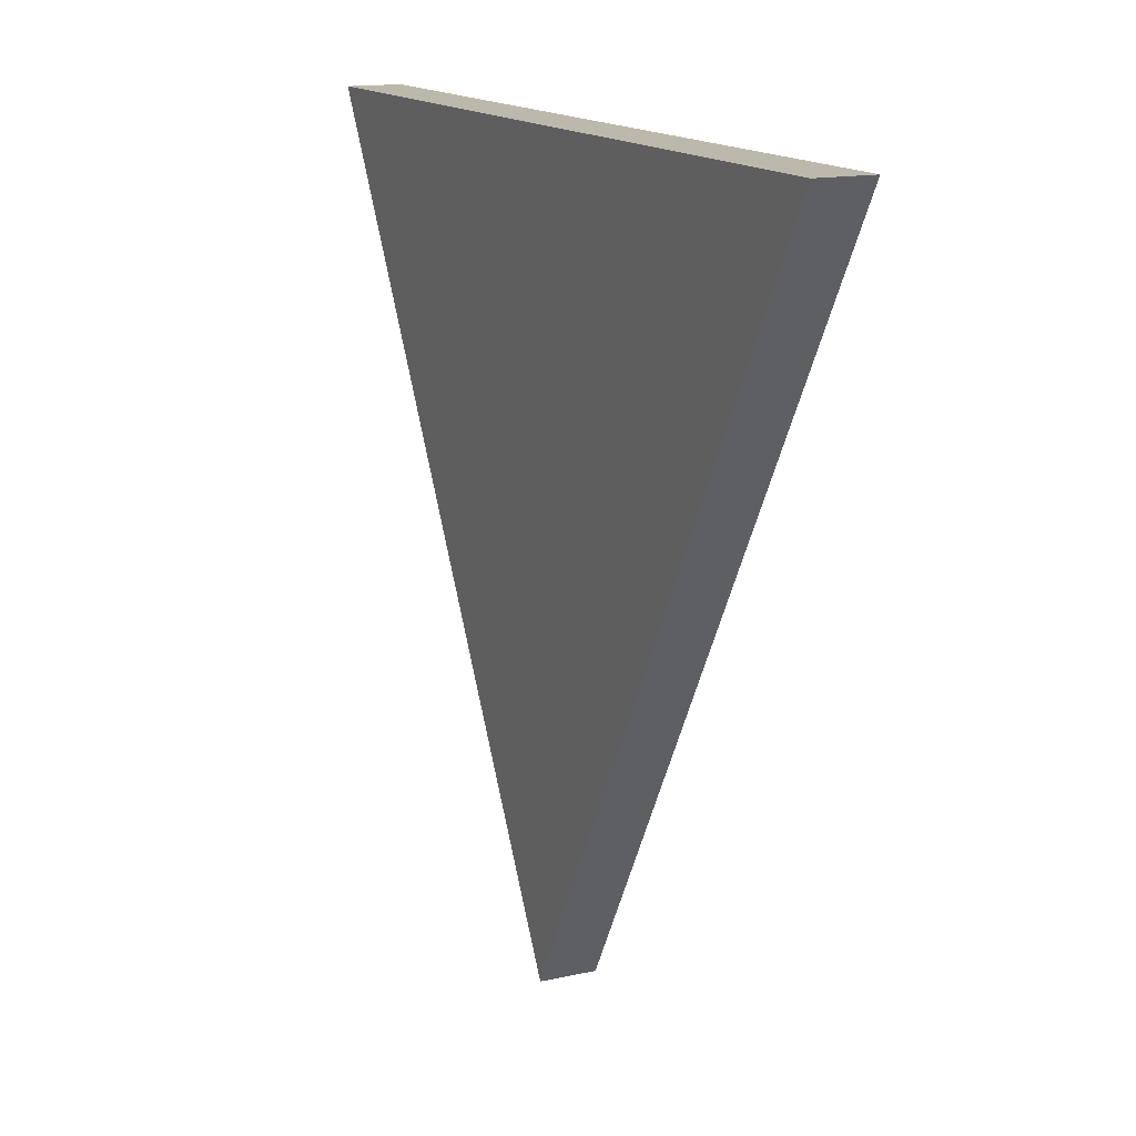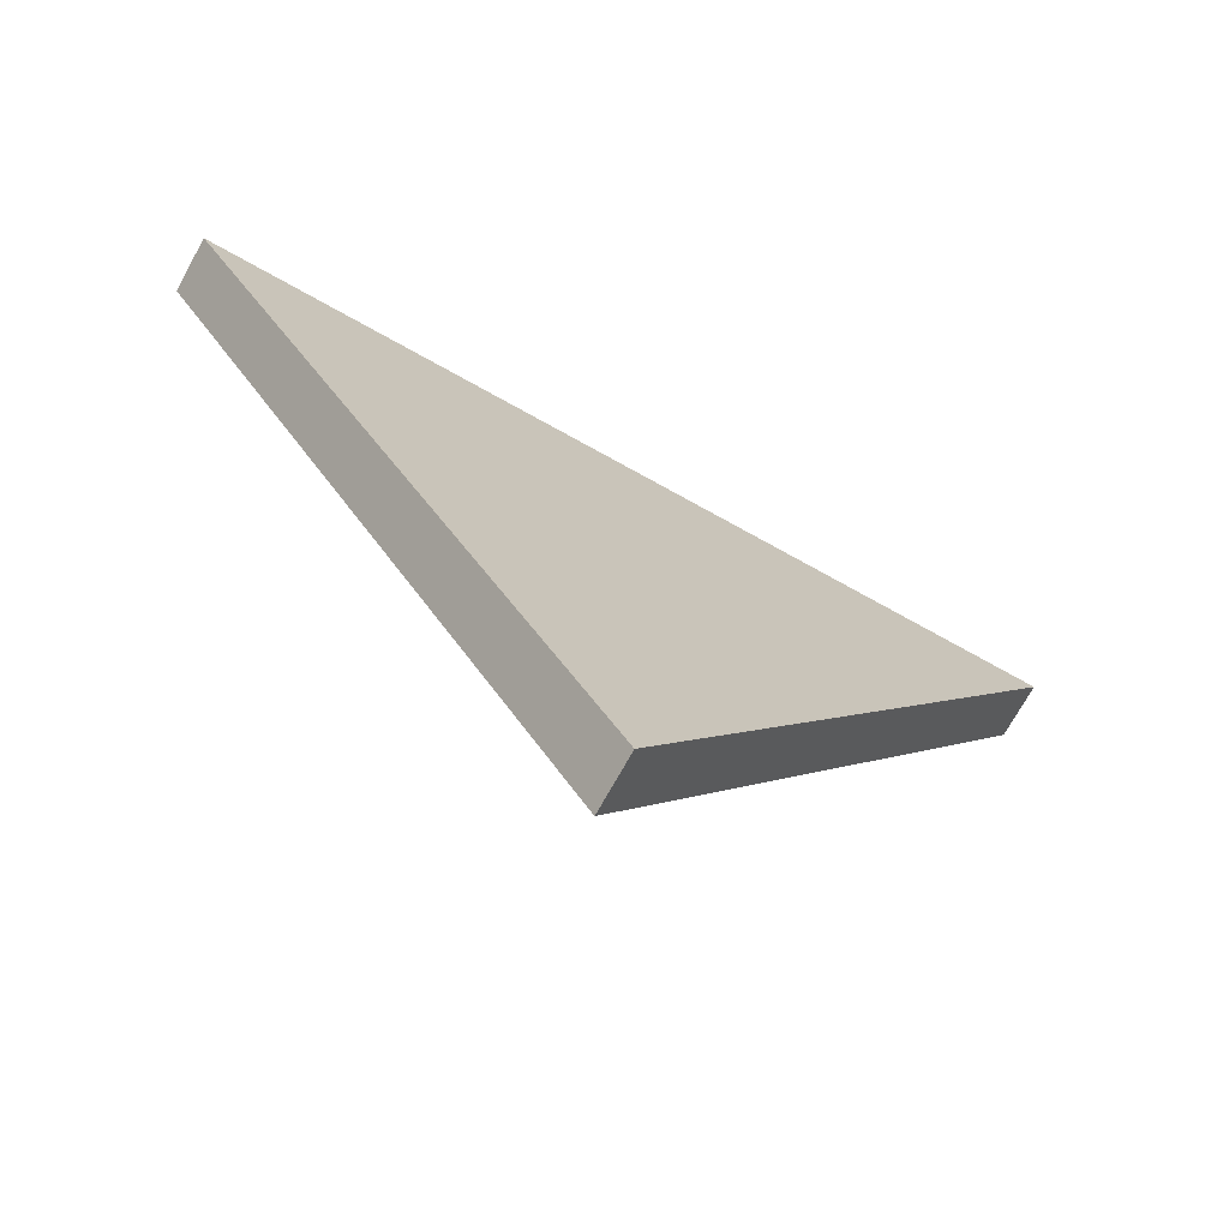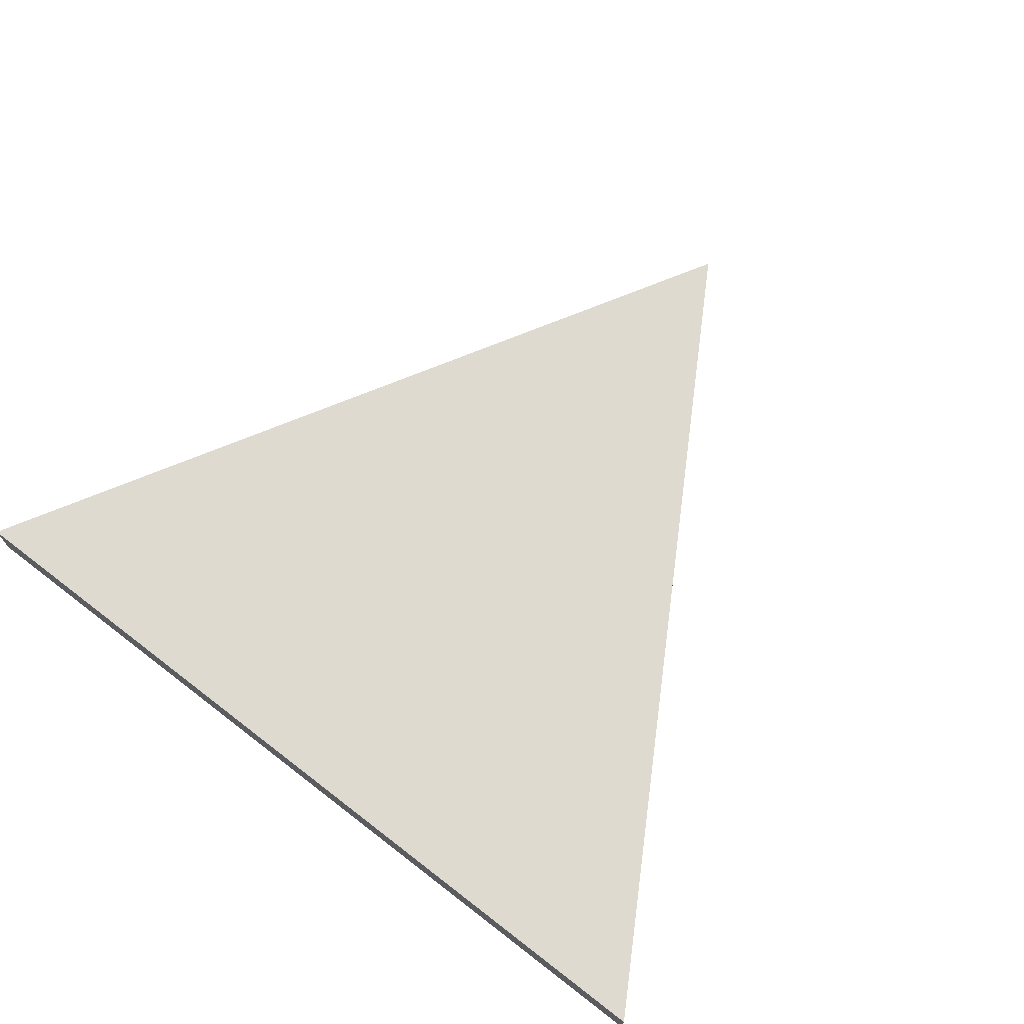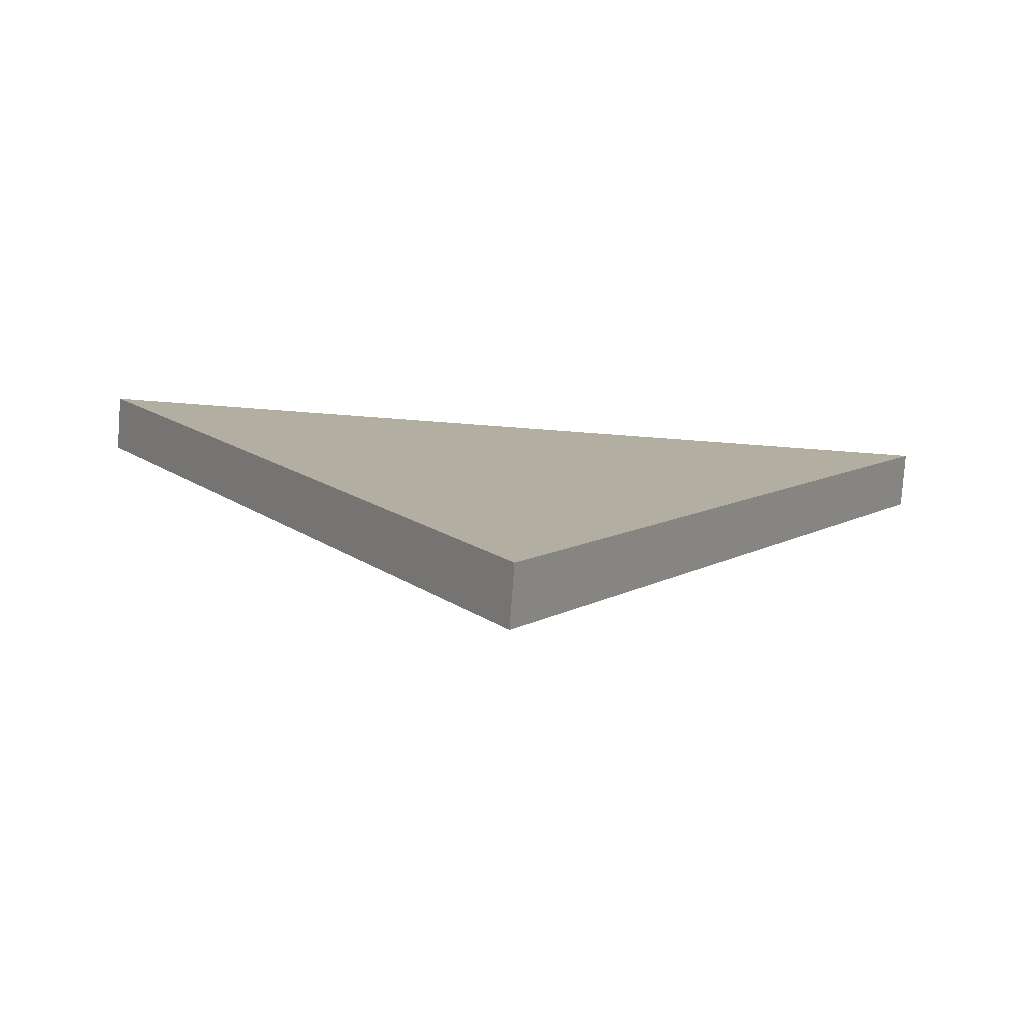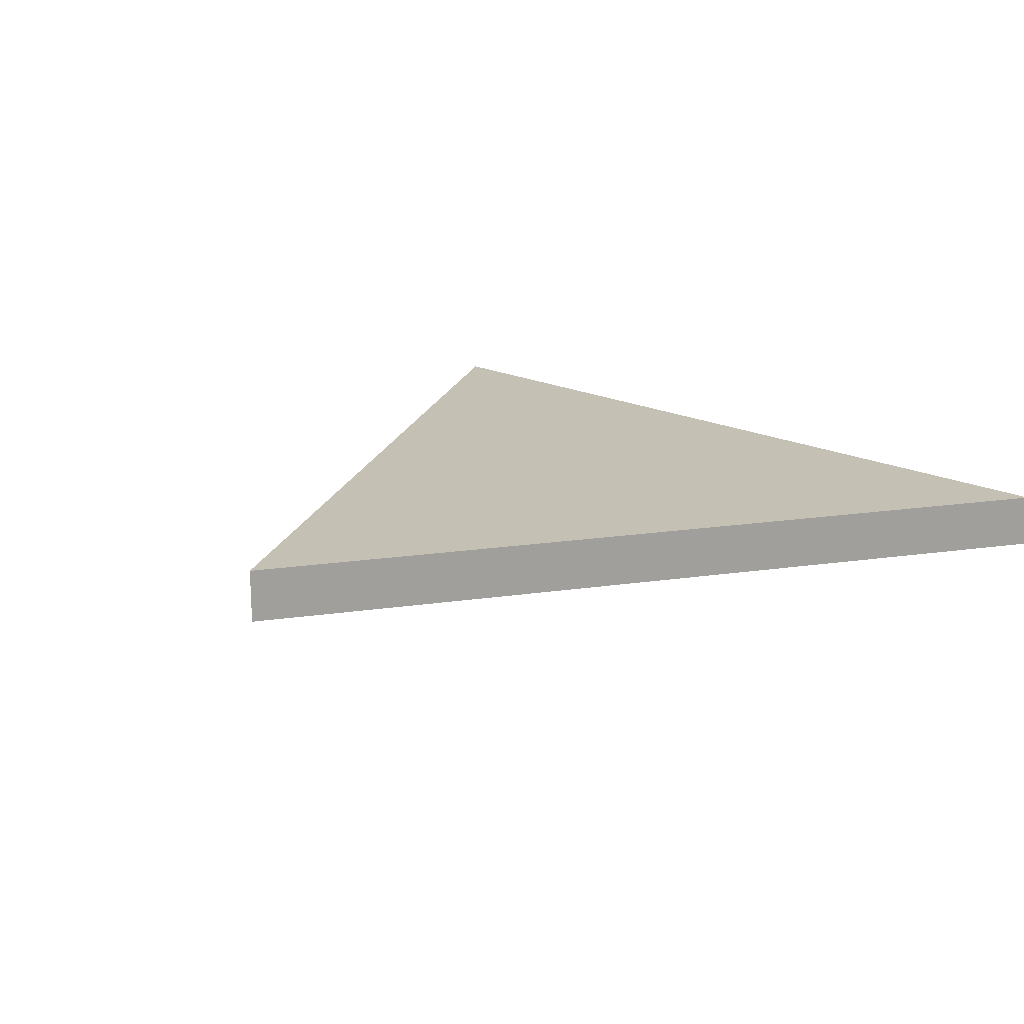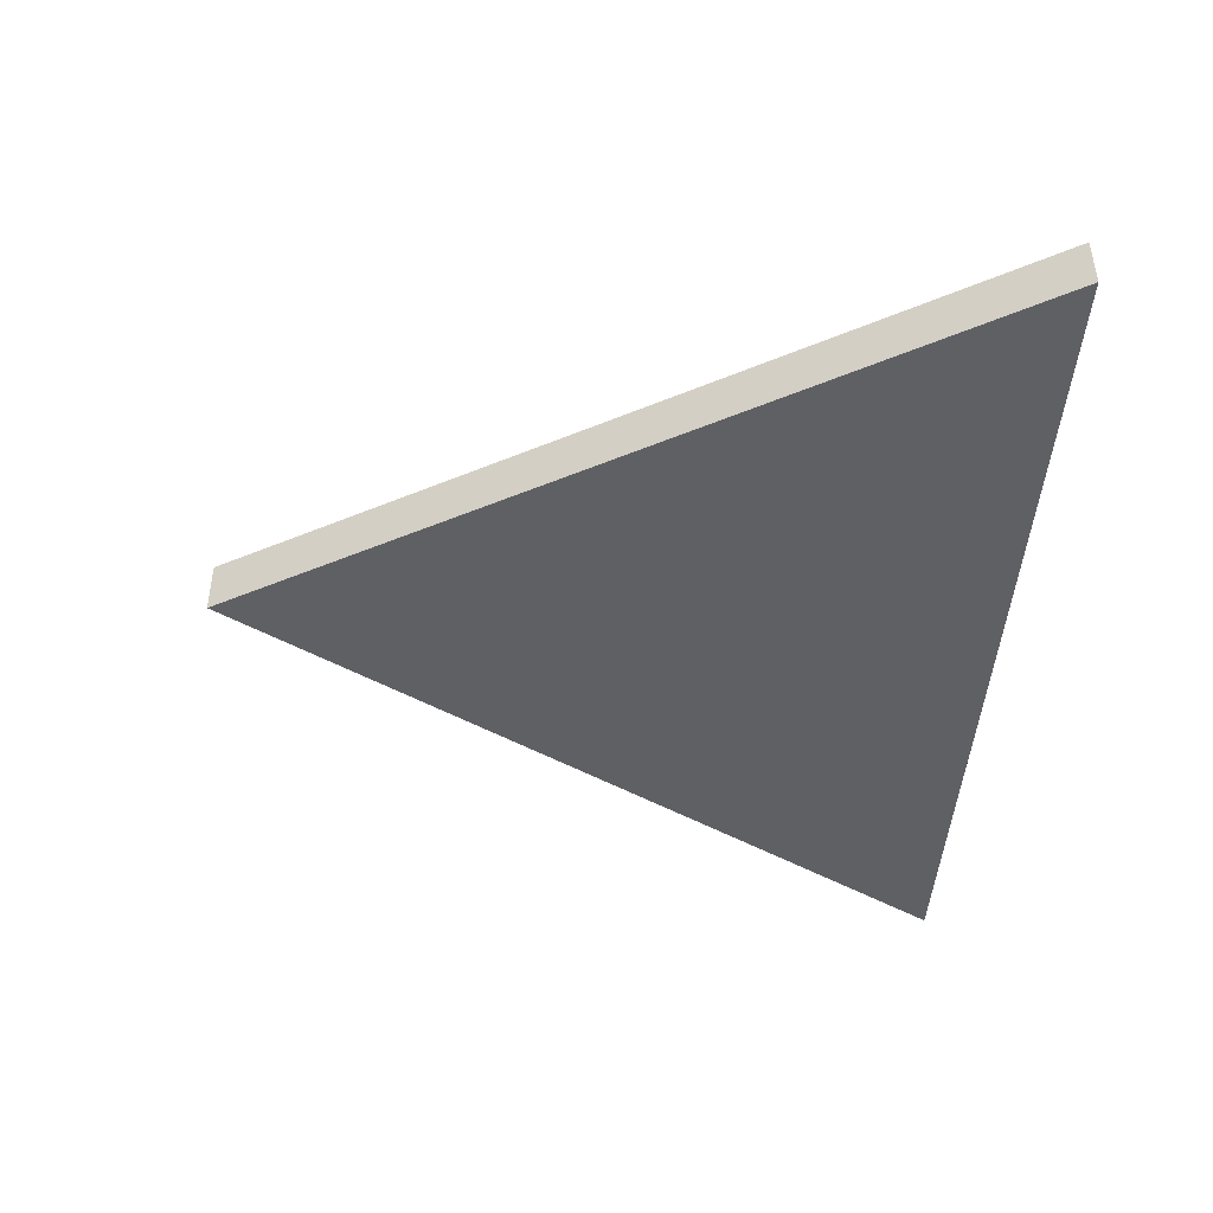
<metadata>
{"format":"obj","ext":"obj","renderer":"f3d","projection":"perspective","resolution":1024,"background":"white","views":[{"elev":14.9,"azim":-115.4,"up":"+Z"},{"elev":-72.8,"azim":150.9,"up":"+Z"},{"elev":70.7,"azim":37.6,"up":"+Y"},{"elev":-79.8,"azim":-4.2,"up":"+Z"},{"elev":18.2,"azim":-136.0,"up":"+Y"},{"elev":-44.6,"azim":-93.9,"up":"+Y"}]}
</metadata>
<code>
v  -0 0.0313 -0.5774
v  -0.5 0.0313 0.2887
v  0.5 0.0313 0.2887
v  -0 -0.0313 -0.5774
v  -0.5 -0.0313 0.2887
v  0.5 -0.0313 0.2887
g Triangle_COL
f 1 2 3
f 6 5 4
f 4 5 2
f 2 1 4
f 5 6 3
f 3 2 5
f 6 4 1
f 1 3 6

</code>
